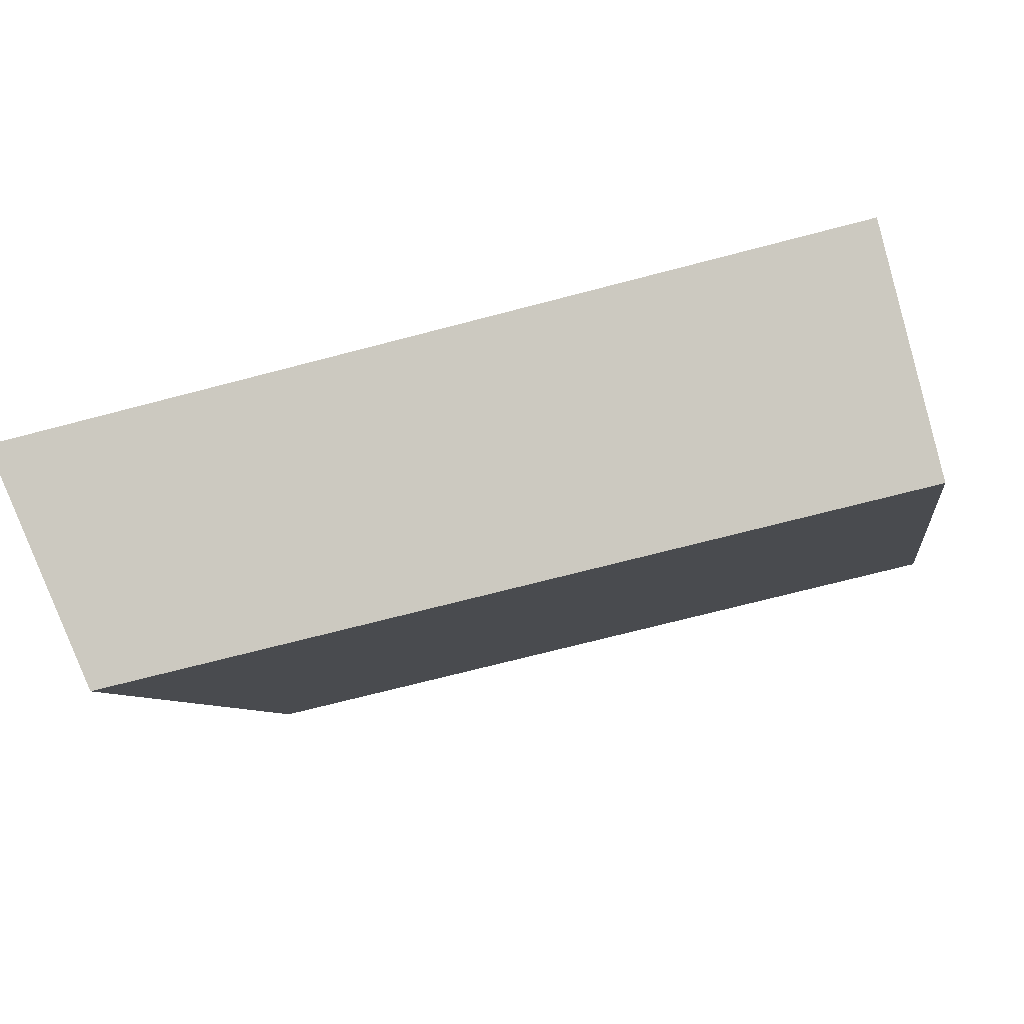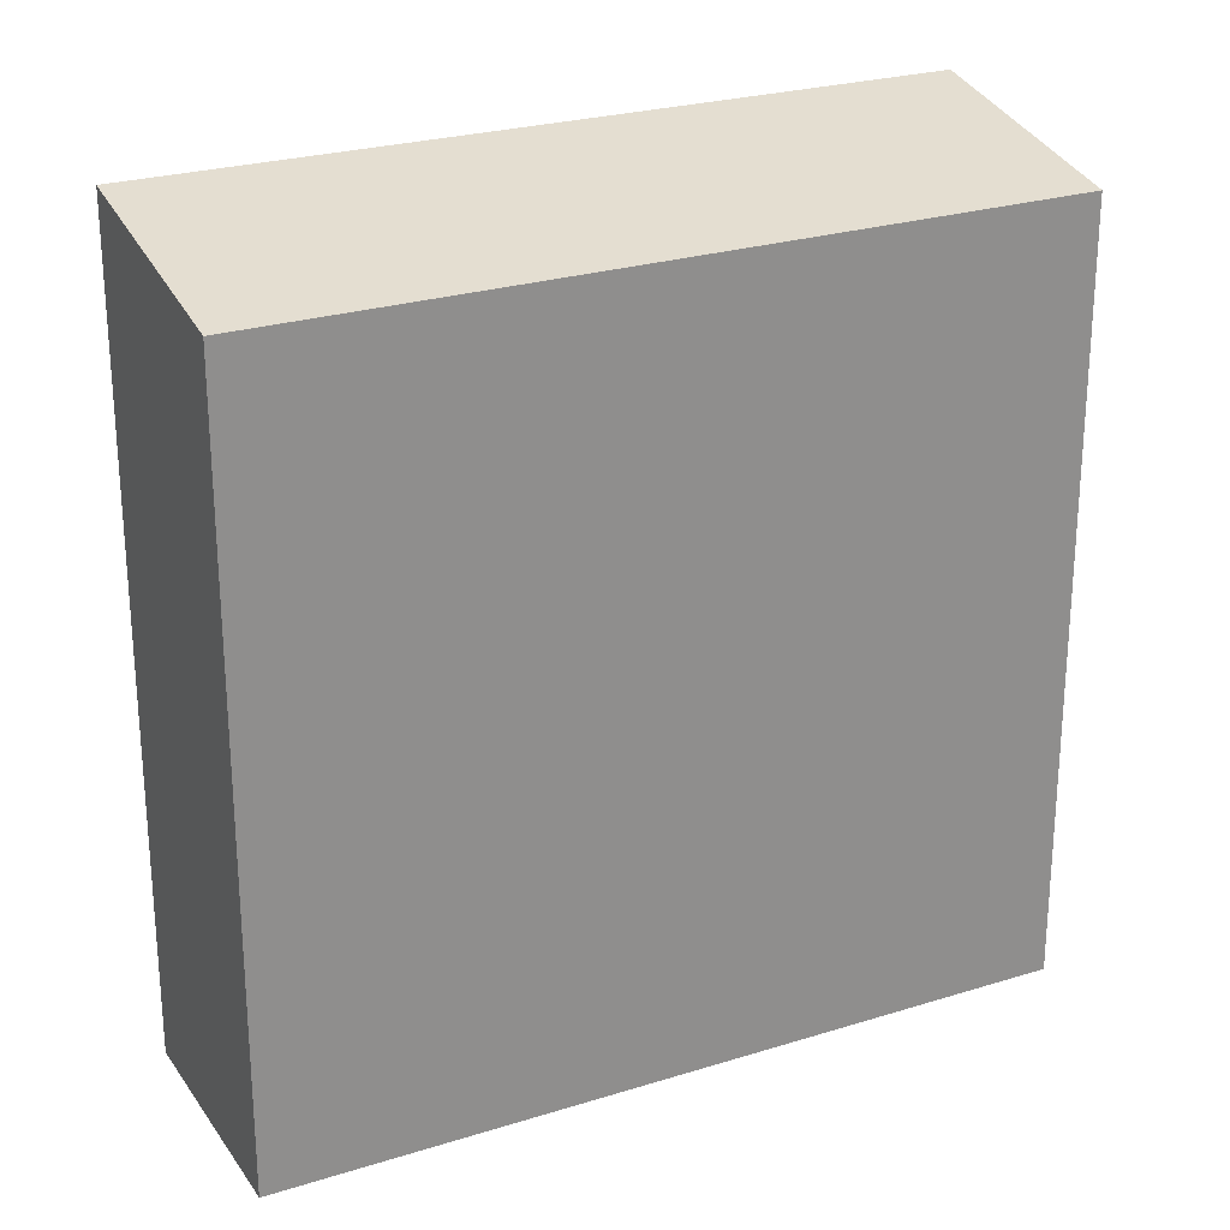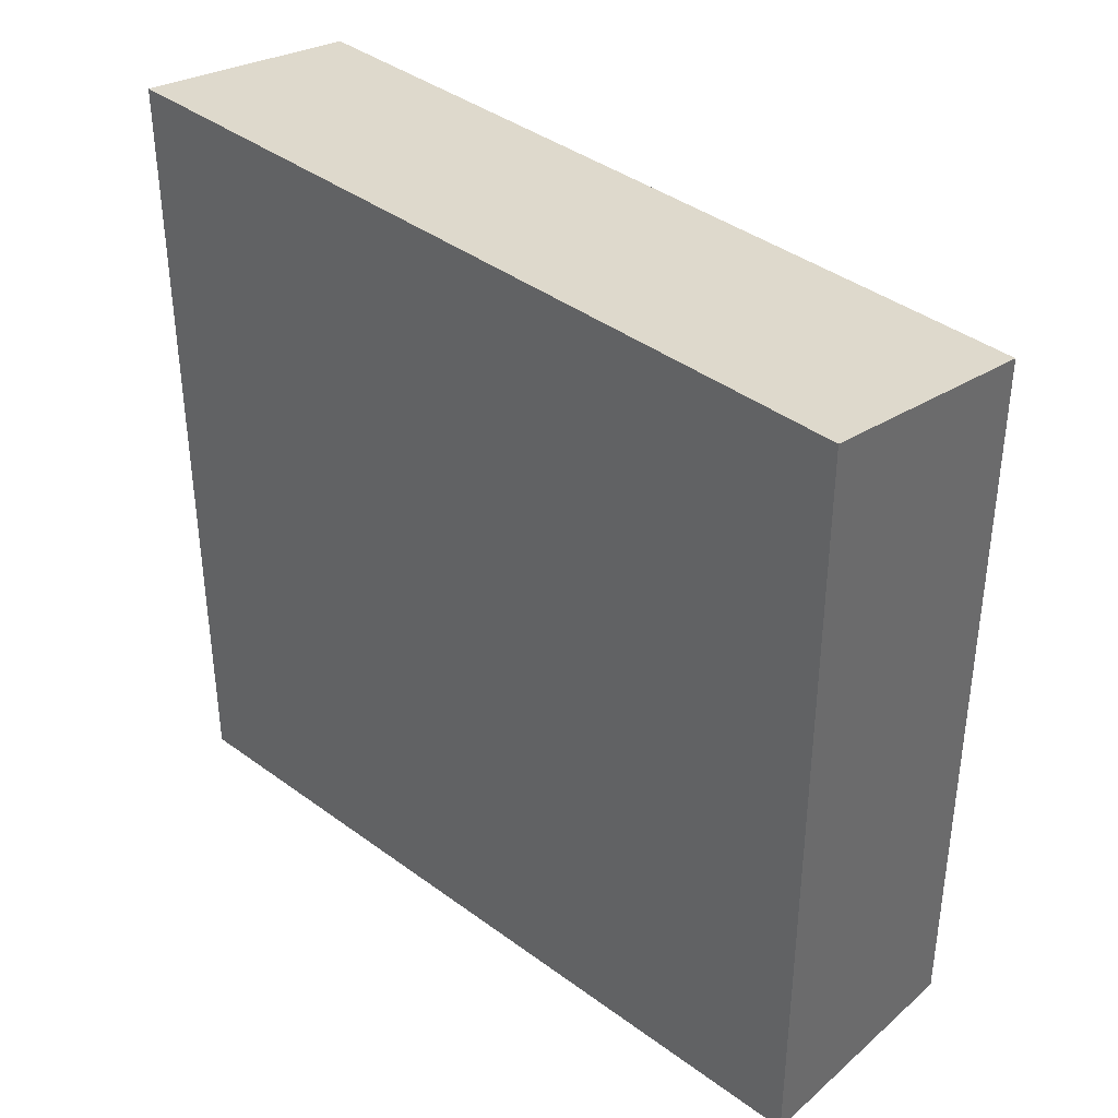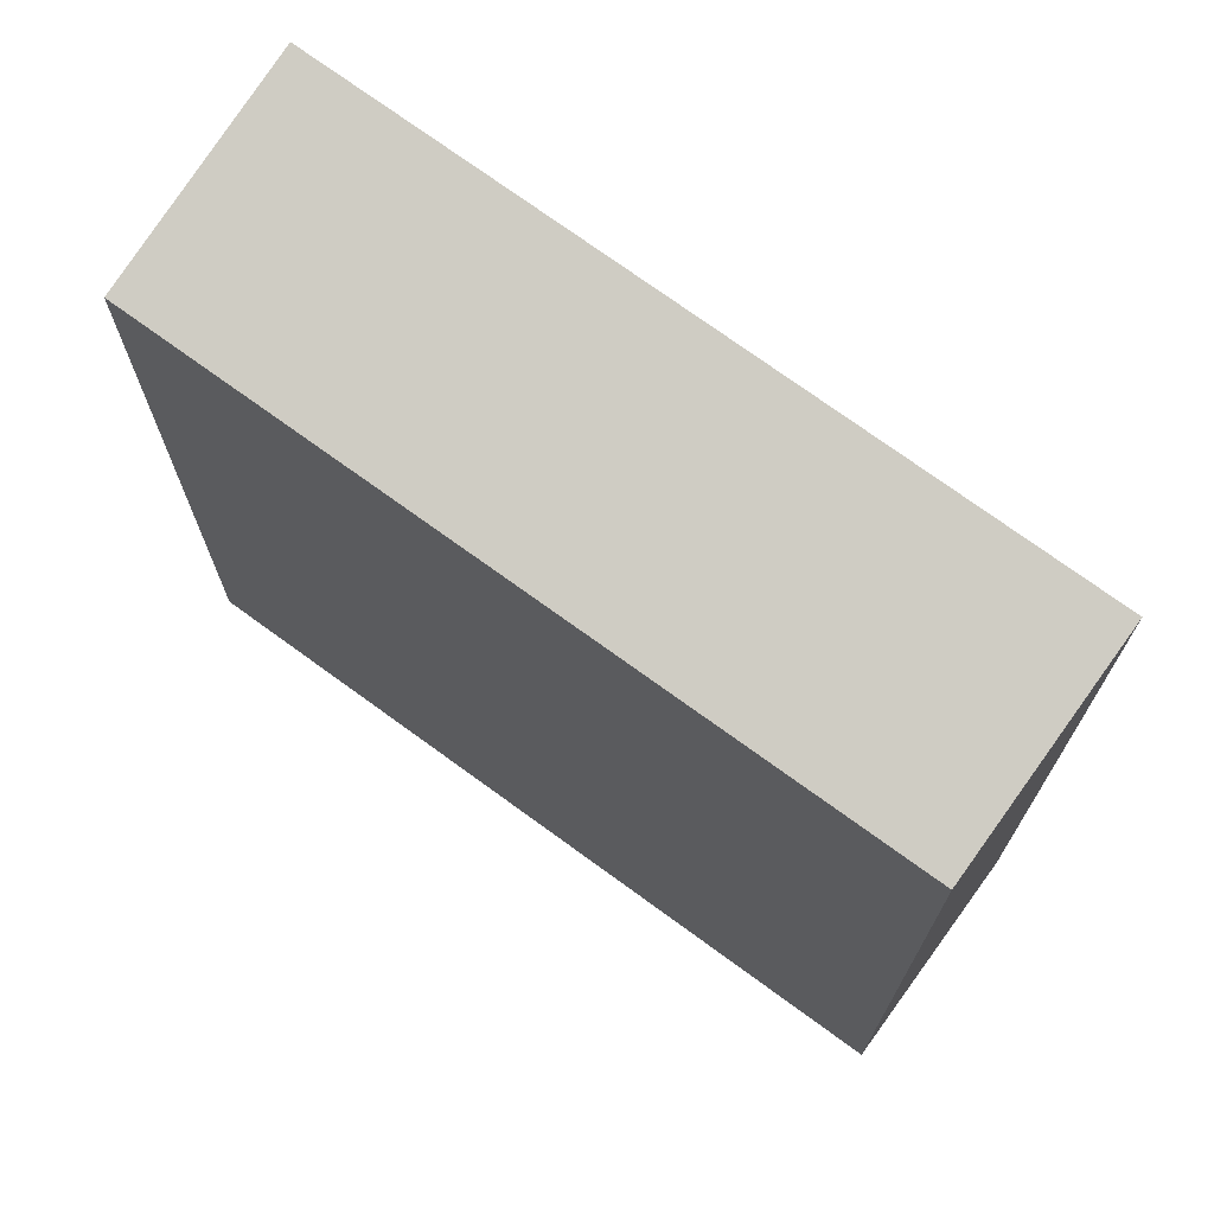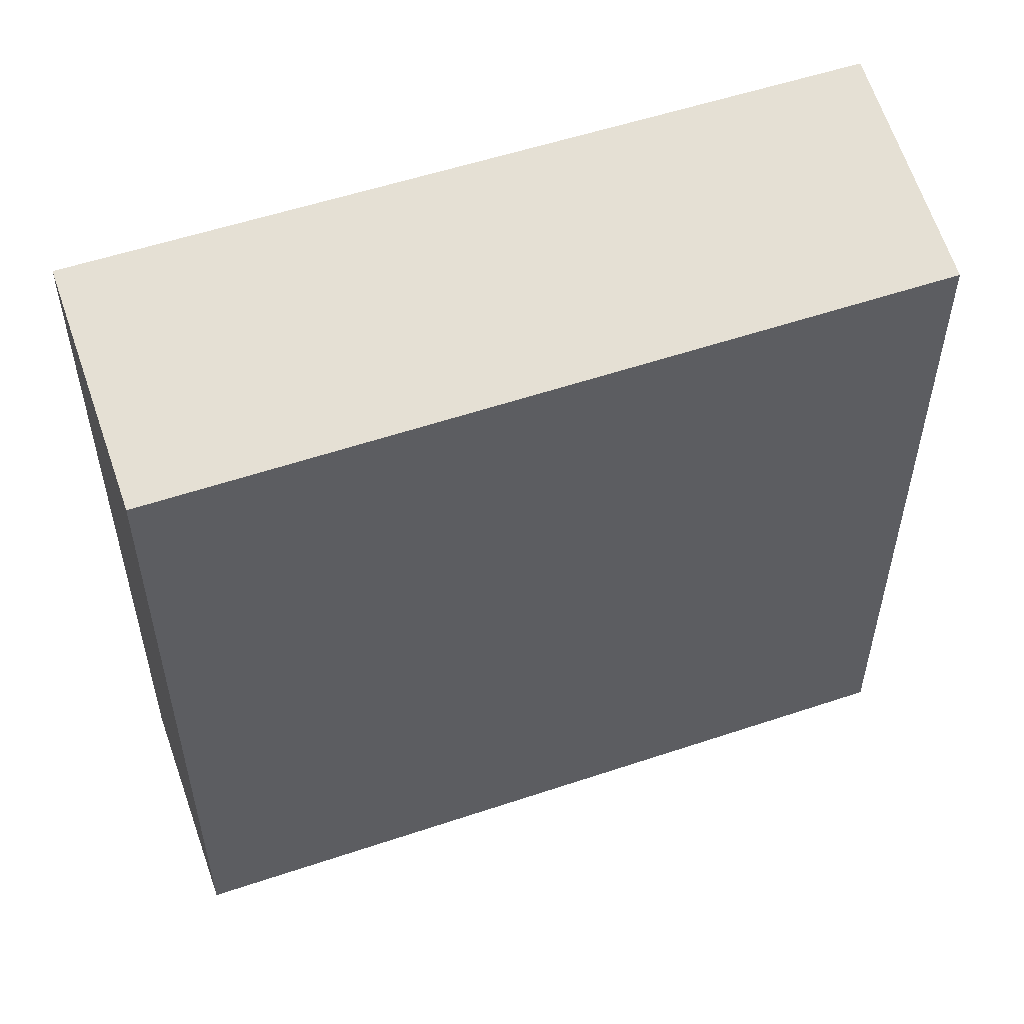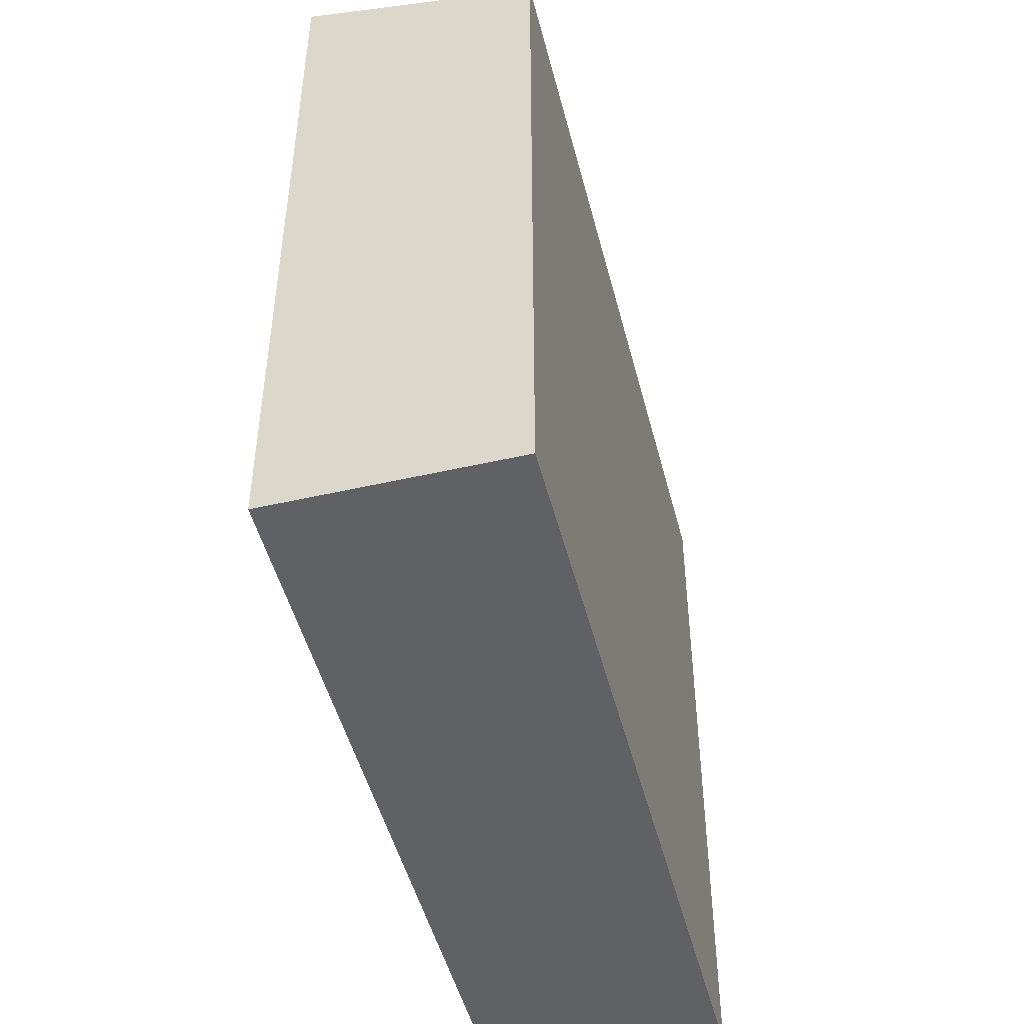
<metadata>
{"format":"obj","ext":"obj","renderer":"f3d","projection":"perspective","resolution":1024,"background":"white","views":[{"elev":-67.2,"azim":-75.0,"up":"+Z"},{"elev":25.4,"azim":93.2,"up":"+Y"},{"elev":39.6,"azim":-17.8,"up":"+Y"},{"elev":72.2,"azim":156.1,"up":"+Y"},{"elev":55.6,"azim":100.5,"up":"+Y"},{"elev":-49.3,"azim":44.2,"up":"+Y"}]}
</metadata>
<code>
v  0 6.653 4.074e-16
v  4.916 6.262 4.636
v  1.687 6.268 -0.972
v  3.203 6.653 5.625
v  1.687 5.952e-17 -0.972
v  4.916 -2.839e-16 4.636
v  0 0 0
v  3.203 -3.444e-16 5.625
g defaultobject
f 1 2 3
f 2 1 4
f 2 5 3
f 5 2 6
f 3 7 1
f 7 3 5
f 7 4 1
f 4 7 8
f 8 2 4
f 2 8 6
f 6 7 5
f 7 6 8

</code>
